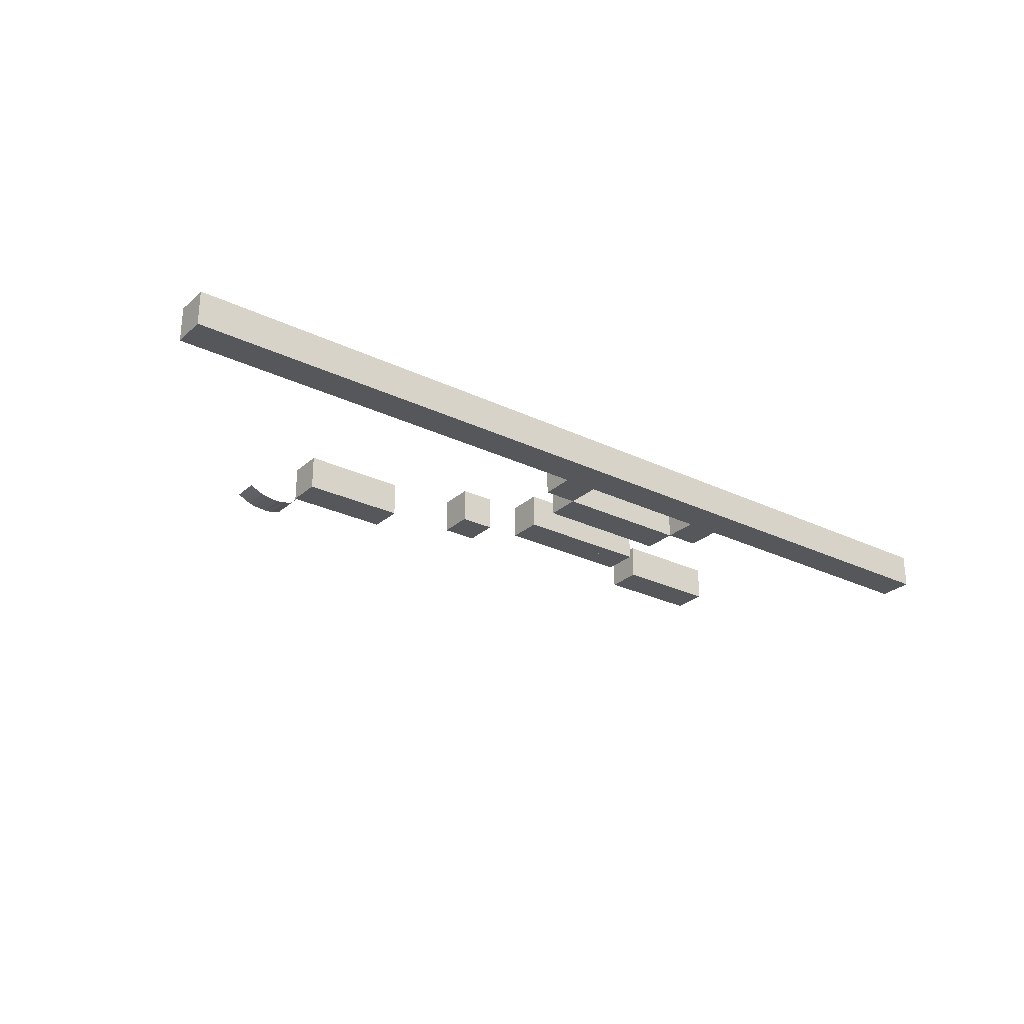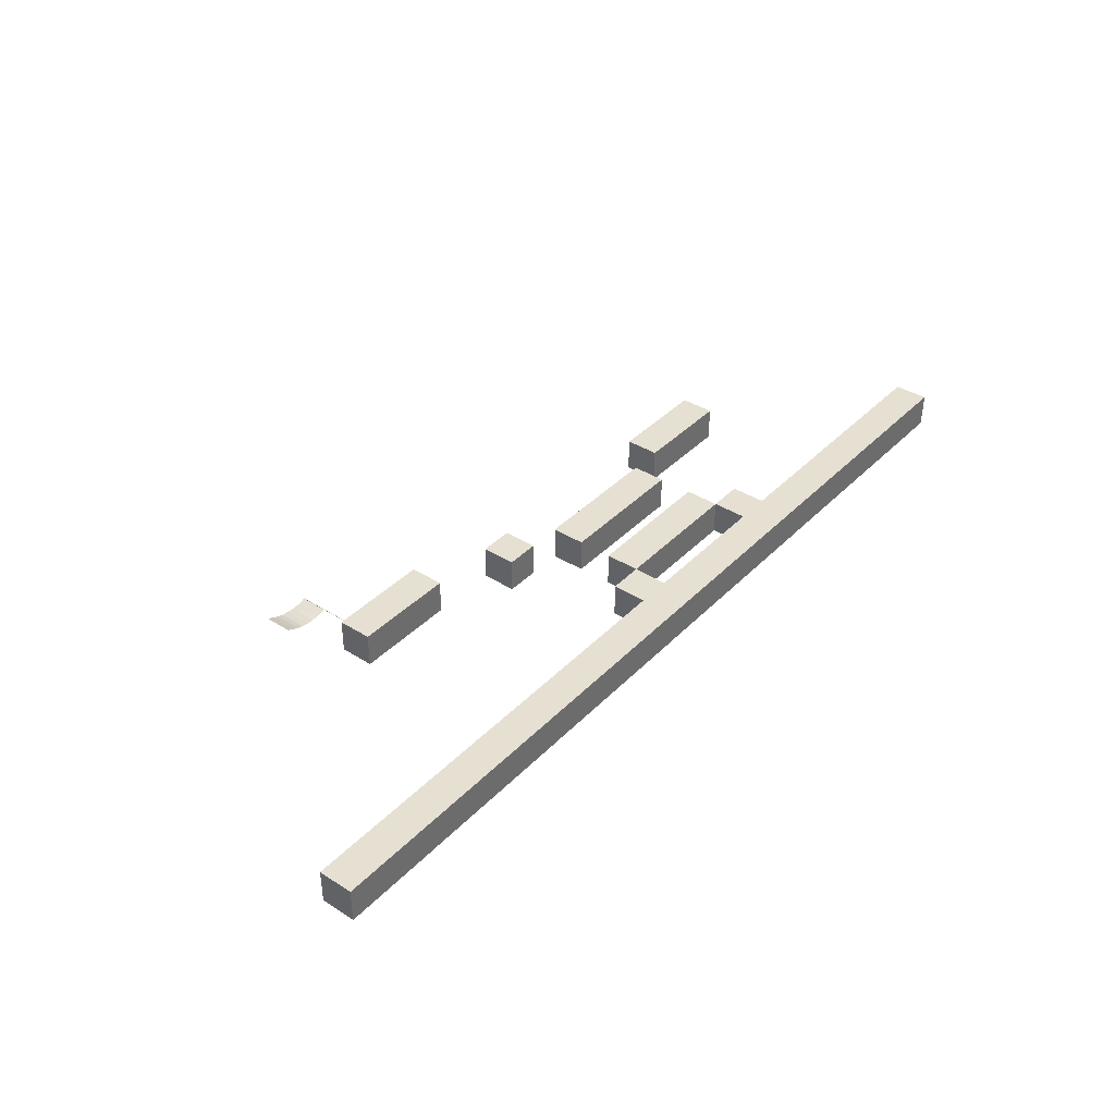
<metadata>
{"format":"obj","ext":"obj","renderer":"f3d","projection":"perspective","resolution":1024,"background":"white","views":[{"elev":-27.1,"azim":-36.7,"up":"+Z"},{"elev":38.5,"azim":-51.4,"up":"+Z"}]}
</metadata>
<code>
o 平面.001
v -12 17 0
v -12 15.4 0
v -14.86 17 0.3845
v -14.86 15.4 0.3845
v -12.02 13 0
v -12.02 13 0
v -12.02 13 0
v -12.02 13 0
v -12.02 17 0
v -12.02 17 0
v -12.02 17 0
v -12.02 17 0
v -12.01 13 -0.002926
v -12.01 13 -0.002926
v -12.01 13 -0.002926
v -12.01 13 -0.002926
v -12.01 17 -0.002926
v -12.01 17 -0.002926
v -12.01 17 -0.002926
v -12.01 13 -0.00574
v -12.01 13 -0.00574
v -12.01 13 -0.00574
v -12.01 17 -0.00574
v -12.01 17 -0.00574
v -12.01 17 -0.00574
v -12.01 13 -0.008334
v -12.01 13 -0.008334
v -12.01 13 -0.008334
v -12.01 17 -0.008334
v -12.01 17 -0.008334
v -12.01 17 -0.008334
v -12.01 13 -0.01061
v -12.01 13 -0.01061
v -12.01 13 -0.01061
v -12.01 17 -0.01061
v -12.01 17 -0.01061
v -12.01 17 -0.01061
v -12.01 13 -0.01247
v -12.01 13 -0.01247
v -12.01 13 -0.01247
v -12.01 17 -0.01247
v -12.01 17 -0.01247
v -12.01 17 -0.01247
v -12.01 13 -0.01386
v -12.01 13 -0.01386
v -12.01 13 -0.01386
v -12.01 17 -0.01386
v -12.01 17 -0.01386
v -12.01 17 -0.01386
v -12.01 17 -0.01386
v -12 13 -0.01471
v -12 13 -0.01471
v -12 13 -0.01471
v -12 13 -0.01471
v -12 17 -0.01471
v -12 17 -0.01471
v -12 17 -0.01471
v -12 17 -0.01471
v -12 13 -0.015
v -12 13 -0.015
v -12 13 -0.015
v -12 13 -0.015
v -12 17 -0.015
v -12 17 -0.015
v -12 17 -0.015
v -12 13 -0.01471
v -12 13 -0.01471
v -12 13 -0.01471
v -12 17 -0.01471
v -12 17 -0.01471
v -12 17 -0.01471
v -11.99 13 -0.01386
v -11.99 13 -0.01386
v -11.99 13 -0.01386
v -11.99 17 -0.01386
v -11.99 17 -0.01386
v -11.99 17 -0.01386
v -11.99 17 -0.01386
v -11.99 13 -0.01247
v -11.99 13 -0.01247
v -11.99 13 -0.01247
v -11.99 13 -0.01247
v -11.99 17 -0.01247
v -11.99 17 -0.01247
v -11.99 17 -0.01247
v -11.99 13 -0.01061
v -11.99 13 -0.01061
v -11.99 13 -0.01061
v -11.99 17 -0.01061
v -11.99 17 -0.01061
v -11.99 17 -0.01061
v -11.99 13 -0.008334
v -11.99 13 -0.008334
v -11.99 13 -0.008334
v -11.99 17 -0.008334
v -11.99 17 -0.008334
v -11.99 17 -0.008334
v -11.99 13 -0.00574
v -11.99 13 -0.00574
v -11.99 13 -0.00574
v -11.99 17 -0.00574
v -11.99 17 -0.00574
v -11.99 17 -0.00574
v -11.99 17 -0.00574
v -11.99 13 -0.002926
v -11.99 13 -0.002926
v -11.99 13 -0.002926
v -11.99 13 -0.002926
v -11.99 17 -0.002926
v -11.99 17 -0.002926
v -11.99 17 -0.002926
v -11.99 17 -0.002926
v -11.98 13 -0
v -11.98 13 -0
v -11.98 13 -0
v -11.98 13 -0
v -11.99 17 -0
v -11.99 17 -0
v -11.99 17 -0
v -11.99 17 -0
v -11.99 13 0.002926
v -11.99 13 0.002926
v -11.99 13 0.002926
v -11.99 13 0.002926
v -11.99 17 0.002926
v -11.99 17 0.002926
v -11.99 17 0.002926
v -11.99 17 0.002926
v -11.99 13 0.00574
v -11.99 13 0.00574
v -11.99 13 0.00574
v -11.99 13 0.00574
v -11.99 17 0.00574
v -11.99 17 0.00574
v -11.99 17 0.00574
v -11.99 13 0.008334
v -11.99 13 0.008334
v -11.99 13 0.008334
v -11.99 17 0.008334
v -11.99 17 0.008334
v -11.99 17 0.008334
v -11.99 13 0.01061
v -11.99 13 0.01061
v -11.99 13 0.01061
v -11.99 17 0.01061
v -11.99 17 0.01061
v -11.99 17 0.01061
v -11.99 13 0.01247
v -11.99 13 0.01247
v -11.99 13 0.01247
v -11.99 17 0.01247
v -11.99 17 0.01247
v -11.99 17 0.01247
v -11.99 13 0.01386
v -11.99 13 0.01386
v -11.99 13 0.01386
v -11.99 17 0.01386
v -11.99 17 0.01386
v -11.99 17 0.01386
v -11.99 17 0.01386
v -12 13 0.01471
v -12 13 0.01471
v -12 13 0.01471
v -12 13 0.01471
v -12 17 0.01471
v -12 17 0.01471
v -12 17 0.01471
v -12 13 0.015
v -12 13 0.015
v -12 13 0.015
v -12 17 0.015
v -12 17 0.015
v -12 17 0.015
v -12 13 0.01471
v -12 13 0.01471
v -12 13 0.01471
v -12 17 0.01471
v -12 17 0.01471
v -12 17 0.01471
v -12 17 0.01471
v -12.01 13 0.01386
v -12.01 13 0.01386
v -12.01 13 0.01386
v -12.01 13 0.01386
v -12.01 17 0.01386
v -12.01 17 0.01386
v -12.01 17 0.01386
v -12.01 13 0.01247
v -12.01 13 0.01247
v -12.01 13 0.01247
v -12.01 17 0.01247
v -12.01 17 0.01247
v -12.01 17 0.01247
v -12.01 13 0.01061
v -12.01 13 0.01061
v -12.01 13 0.01061
v -12.01 17 0.01061
v -12.01 17 0.01061
v -12.01 17 0.01061
v -12.01 13 0.008334
v -12.01 13 0.008334
v -12.01 13 0.008334
v -12.01 17 0.008334
v -12.01 17 0.008334
v -12.01 17 0.008334
v -12.01 13 0.00574
v -12.01 13 0.00574
v -12.01 13 0.00574
v -12.01 17 0.00574
v -12.01 17 0.00574
v -12.01 17 0.00574
v -12.01 13 0.002926
v -12.01 13 0.002926
v -12.01 13 0.002926
v -12.01 17 0.002926
v -12.01 17 0.002926
v -12.01 17 0.002926
v -12.01 17 0.002926
v -12.53 17 -0.1476
v -12.51 15.4 -0.09714
v -12.93 15.4 -0.1539
v -12.93 17 -0.1539
v -13.36 15.4 -0.1275
v -13.36 17 -0.1275
v -14.09 15.4 0.01622
v -14.09 17 0.01622
v -13.73 17 -0.07995
v -13.73 15.4 -0.07995
v -14.36 15.4 0.137
v -14.36 17 0.137
v -14.61 15.4 0.2614
v -14.61 17 0.2614
v 3 1 1
v 3 1 -1
v 3 -1 1
v 3 -1 -1
v 1 1 1
v 1 1 -1
v 1 -1 1
v 1 -1 -1
v 5 1 1
v 5 1 -1
v 5 -1 1
v 5 -1 -1
v 3 1 1
v 3 1 -1
v 3 -1 1
v 3 -1 -1
v 7 1 1
v 7 1 -1
v 7 -1 1
v 7 -1 -1
v 5 1 1
v 5 1 -1
v 5 -1 1
v 5 -1 -1
v 9 1 1
v 9 1 -1
v 9 -1 1
v 9 -1 -1
v 7 1 1
v 7 1 -1
v 7 -1 1
v 7 -1 -1
v 11 3 1
v 11 3 -1
v 11 1 1
v 11 1 -1
v 9 3 1
v 9 3 -1
v 9 1 1
v 9 1 -1
v 13 1 1
v 13 1 -1
v 13 -1 1
v 13 -1 -1
v 11 1 1
v 11 1 -1
v 11 -1 1
v 11 -1 -1
v 15 1 1
v 15 1 -1
v 15 -1 1
v 15 -1 -1
v 13 1 1
v 13 1 -1
v 13 -1 1
v 13 -1 -1
v 17 1 1
v 17 1 -1
v 17 -1 1
v 17 -1 -1
v 15 1 1
v 15 1 -1
v 15 -1 1
v 15 -1 -1
v 19 1 1
v 19 1 -1
v 19 -1 1
v 19 -1 -1
v 17 1 1
v 17 1 -1
v 17 -1 1
v 17 -1 -1
v 21 1 1
v 21 1 -1
v 21 -1 1
v 21 -1 -1
v 19 1 1
v 19 1 -1
v 19 -1 1
v 19 -1 -1
v 23 1 1
v 23 1 -1
v 23 -1 1
v 23 -1 -1
v 21 1 1
v 21 1 -1
v 21 -1 1
v 21 -1 -1
v -1 11 1
v -1 11 -1
v -1 9 1
v -1 9 -1
v -3 11 1
v -3 11 -1
v -3 9 1
v -3 9 -1
v -3 1 1
v -3 1 -1
v -3 -1 1
v -3 -1 -1
v -5 1 1
v -5 1 -1
v -5 -1 1
v -5 -1 -1
v -5 1 1
v -5 1 -1
v -5 -1 1
v -5 -1 -1
v -7 1 1
v -7 1 -1
v -7 -1 1
v -7 -1 -1
v -7 1 1
v -7 1 -1
v -7 -1 1
v -7 -1 -1
v -9 1 1
v -9 1 -1
v -9 -1 1
v -9 -1 -1
v -9 1 1
v -9 1 -1
v -9 -1 1
v -9 -1 -1
v -11 1 1
v -11 1 -1
v -11 -1 1
v -11 -1 -1
v -11 1 1
v -11 1 -1
v -11 -1 1
v -11 -1 -1
v -13 1 1
v -13 1 -1
v -13 -1 1
v -13 -1 -1
v -13 1 1
v -13 1 -1
v -13 -1 1
v -13 -1 -1
v -15 1 1
v -15 1 -1
v -15 -1 1
v -15 -1 -1
v -15 1 1
v -15 1 -1
v -15 -1 1
v -15 -1 -1
v -17 1 1
v -17 1 -1
v -17 -1 1
v -17 -1 -1
v -17 1 1
v -17 1 -1
v -17 -1 1
v -17 -1 -1
v -19 1 1
v -19 1 -1
v -19 -1 1
v -19 -1 -1
v 1 3 1
v 1 3 -1
v 1 1 1
v 1 1 -1
v -1 3 1
v -1 3 -1
v -1 1 1
v -1 1 -1
v -19 1 1
v -19 1 -1
v -19 -1 1
v -19 -1 -1
v -21 1 1
v -21 1 -1
v -21 -1 1
v -21 -1 -1
v -21 1 1
v -21 1 -1
v -21 -1 1
v -21 -1 -1
v -23 1 1
v -23 1 -1
v -23 -1 1
v -23 -1 -1
v 27 1 1
v 27 1 -1
v 27 -1 1
v 27 -1 -1
v 25 1 1
v 25 1 -1
v 25 -1 1
v 25 -1 -1
v -25 1 1
v -25 1 -1
v -25 -1 1
v -25 -1 -1
v -27 1 1
v -27 1 -1
v -27 -1 1
v -27 -1 -1
v 25 1 1
v 25 1 -1
v 25 -1 1
v 25 -1 -1
v 23 1 1
v 23 1 -1
v 23 -1 1
v 23 -1 -1
v -23 1 1
v -23 1 -1
v -23 -1 1
v -23 -1 -1
v -25 1 1
v -25 1 -1
v -25 -1 1
v -25 -1 -1
v 9 9 1
v 9 9 -1
v 9 7 1
v 9 7 -1
v 7 9 1
v 7 9 -1
v 7 7 1
v 7 7 -1
v 17 11 1
v 17 11 -1
v 17 9 1
v 17 9 -1
v 15 11 1
v 15 11 -1
v 15 9 1
v 15 9 -1
v 15 11 1
v 15 11 -1
v 15 9 1
v 15 9 -1
v 13 11 1
v 13 11 -1
v 13 9 1
v 13 9 -1
v 13 11 1
v 13 11 -1
v 13 9 1
v 13 9 -1
v 11 11 1
v 11 11 -1
v 11 9 1
v 11 9 -1
v 7 9 1
v 7 9 -1
v 7 7 1
v 7 7 -1
v 5 9 1
v 5 9 -1
v 5 7 1
v 5 7 -1
v 3 9 1
v 3 9 -1
v 3 7 1
v 3 7 -1
v 1 9 1
v 1 9 -1
v 1 7 1
v 1 7 -1
v 5 9 1
v 5 9 -1
v 5 7 1
v 5 7 -1
v 3 9 1
v 3 9 -1
v 3 7 1
v 3 7 -1
v 5 5 1
v 5 5 -1
v 5 3 1
v 5 3 -1
v 3 5 1
v 3 5 -1
v 3 3 1
v 3 3 -1
v 3 5 1
v 3 5 -1
v 3 3 1
v 3 3 -1
v 1 5 1
v 1 5 -1
v 1 3 1
v 1 3 -1
v 7 5 1
v 7 5 -1
v 7 3 1
v 7 3 -1
v 5 5 1
v 5 5 -1
v 5 3 1
v 5 3 -1
v 9 5 1
v 9 5 -1
v 9 3 1
v 9 3 -1
v 7 5 1
v 7 5 -1
v 7 3 1
v 7 3 -1
v 11 1 1
v 11 1 -1
v 11 -1 1
v 11 -1 -1
v 9 1 1
v 9 1 -1
v 9 -1 1
v 9 -1 -1
v 1 1 1
v 1 1 -1
v 1 -1 1
v 1 -1 -1
v -1 1 1
v -1 1 -1
v -1 -1 1
v -1 -1 -1
v -1 1 1
v -1 1 -1
v -1 -1 1
v -1 -1 -1
v -3 1 1
v -3 1 -1
v -3 -1 1
v -3 -1 -1
v -11 13 1
v -11 13 -1
v -11 11 1
v -11 11 -1
v -13 13 1
v -13 13 -1
v -13 11 1
v -13 11 -1
v -9 13 1
v -9 13 -1
v -9 11 1
v -9 11 -1
v -11 13 1
v -11 13 -1
v -11 11 1
v -11 11 -1
v -7 13 1
v -7 13 -1
v -7 11 1
v -7 11 -1
v -9 13 1
v -9 13 -1
v -9 11 1
v -9 11 -1
f 231 3 232
f 10 13 5
f 19 20 15
f 25 26 21
f 31 32 27
f 37 38 33
f 43 44 39
f 49 51 45
f 57 60 53
f 64 67 59
f 70 73 66
f 77 81 72
f 84 87 79
f 90 93 86
f 96 99 92
f 103 107 98
f 111 114 105
f 119 122 116
f 127 130 124
f 135 137 132
f 141 143 138
f 147 149 144
f 153 155 150
f 159 162 156
f 167 169 164
f 173 176 170
f 179 184 175
f 186 190 182
f 192 196 189
f 198 202 195
f 204 208 201
f 35 29 89
f 210 214 207
f 217 8 213
f 200 206 136
f 2 219 1
f 220 222 219
f 221 224 222
f 228 226 227
f 223 227 224
f 225 230 226
f 229 232 230
f 231 4 3
f 11 18 14
f 19 24 20
f 25 30 26
f 31 36 32
f 37 42 38
f 43 48 44
f 50 56 52
f 58 65 61
f 64 71 67
f 70 78 73
f 76 85 80
f 84 91 87
f 90 97 93
f 96 104 99
f 102 112 106
f 110 118 113
f 120 126 123
f 128 134 131
f 135 140 137
f 141 146 143
f 147 152 149
f 153 158 155
f 160 166 163
f 167 172 169
f 173 180 176
f 178 187 183
f 186 193 190
f 192 199 196
f 198 205 202
f 204 211 208
f 23 17 109
f 17 9 117
f 9 215 125
f 215 209 133
f 209 203 133
f 203 197 139
f 133 203 139
f 197 191 145
f 191 185 151
f 145 191 151
f 185 177 165
f 177 171 165
f 165 157 185
f 157 151 185
f 145 139 197
f 133 125 215
f 125 117 9
f 117 109 17
f 109 101 23
f 101 95 23
f 95 89 29
f 23 95 29
f 89 83 35
f 83 75 41
f 35 83 41
f 75 69 47
f 69 63 55
f 47 69 55
f 47 41 75
f 210 218 214
f 216 12 7
f 212 6 115
f 6 16 108
f 16 22 108
f 22 28 100
f 108 22 100
f 28 34 88
f 34 40 82
f 40 46 82
f 46 54 74
f 82 46 74
f 54 62 68
f 68 74 54
f 82 88 34
f 88 94 28
f 94 100 28
f 108 115 6
f 115 121 212
f 121 129 212
f 129 136 206
f 212 129 206
f 136 142 194
f 142 148 188
f 148 154 188
f 154 161 181
f 188 154 181
f 161 168 174
f 174 181 161
f 188 194 142
f 194 200 136
f 2 220 219
f 220 221 222
f 221 223 224
f 228 225 226
f 223 228 227
f 225 229 230
f 229 231 232
f 237 235 233
f 235 240 236
f 239 238 240
f 234 240 238
f 233 236 234
f 237 234 238
f 245 243 241
f 243 248 244
f 247 246 248
f 242 248 246
f 241 244 242
f 245 242 246
f 253 251 249
f 251 256 252
f 255 254 256
f 250 256 254
f 249 252 250
f 253 250 254
f 261 259 257
f 259 264 260
f 263 262 264
f 258 264 262
f 257 260 258
f 261 258 262
f 269 267 265
f 267 272 268
f 271 270 272
f 266 272 270
f 265 268 266
f 269 266 270
f 277 275 273
f 275 280 276
f 279 278 280
f 274 280 278
f 273 276 274
f 277 274 278
f 285 283 281
f 283 288 284
f 287 286 288
f 282 288 286
f 281 284 282
f 285 282 286
f 293 291 289
f 291 296 292
f 295 294 296
f 290 296 294
f 289 292 290
f 293 290 294
f 301 299 297
f 299 304 300
f 303 302 304
f 298 304 302
f 297 300 298
f 301 298 302
f 309 307 305
f 307 312 308
f 311 310 312
f 306 312 310
f 305 308 306
f 309 306 310
f 317 315 313
f 315 320 316
f 319 318 320
f 314 320 318
f 313 316 314
f 317 314 318
f 325 323 321
f 324 327 328
f 327 326 328
f 322 328 326
f 321 324 322
f 325 322 326
f 333 331 329
f 331 336 332
f 335 334 336
f 330 336 334
f 329 332 330
f 333 330 334
f 341 339 337
f 339 344 340
f 343 342 344
f 338 344 342
f 337 340 338
f 341 338 342
f 349 347 345
f 347 352 348
f 351 350 352
f 346 352 350
f 345 348 346
f 349 346 350
f 357 355 353
f 355 360 356
f 359 358 360
f 358 356 360
f 353 356 354
f 357 354 358
f 365 363 361
f 363 368 364
f 367 366 368
f 366 364 368
f 361 364 362
f 365 362 366
f 373 371 369
f 371 376 372
f 375 374 376
f 370 376 374
f 369 372 370
f 373 370 374
f 381 379 377
f 379 384 380
f 383 382 384
f 378 384 382
f 377 380 378
f 381 378 382
f 389 387 385
f 387 392 388
f 391 390 392
f 386 392 390
f 385 388 386
f 389 386 390
f 397 395 393
f 395 400 396
f 399 398 400
f 394 400 398
f 393 396 394
f 397 394 398
f 405 403 401
f 403 408 404
f 407 406 408
f 402 408 406
f 401 404 402
f 405 402 406
f 413 411 409
f 411 416 412
f 415 414 416
f 410 416 414
f 409 412 410
f 413 410 414
f 421 419 417
f 419 424 420
f 423 422 424
f 418 424 422
f 417 420 418
f 421 418 422
f 429 427 425
f 427 432 428
f 431 430 432
f 426 432 430
f 425 428 426
f 429 426 430
f 437 435 433
f 435 440 436
f 439 438 440
f 434 440 438
f 433 436 434
f 437 434 438
f 445 443 441
f 443 448 444
f 447 446 448
f 442 448 446
f 441 444 442
f 445 442 446
f 453 451 449
f 451 456 452
f 455 454 456
f 450 456 454
f 449 452 450
f 453 450 454
f 457 463 459
f 459 464 460
f 463 462 464
f 458 464 462
f 457 460 458
f 461 458 462
f 469 467 465
f 467 472 468
f 471 470 472
f 466 472 470
f 465 468 466
f 469 466 470
f 477 475 473
f 475 480 476
f 479 478 480
f 474 480 478
f 473 476 474
f 477 474 478
f 485 483 481
f 483 488 484
f 487 486 488
f 482 488 486
f 481 484 482
f 485 482 486
f 493 491 489
f 491 496 492
f 495 494 496
f 490 496 494
f 489 492 490
f 493 490 494
f 501 499 497
f 499 504 500
f 503 502 504
f 498 504 502
f 497 500 498
f 501 498 502
f 509 507 505
f 507 512 508
f 511 510 512
f 506 512 510
f 505 508 506
f 509 506 510
f 517 515 513
f 515 520 516
f 519 518 520
f 514 520 518
f 513 516 514
f 517 514 518
f 525 523 521
f 523 528 524
f 527 526 528
f 522 528 526
f 521 524 522
f 525 522 526
f 533 531 529
f 531 536 532
f 535 534 536
f 530 536 534
f 529 532 530
f 533 530 534
f 541 539 537
f 539 544 540
f 543 542 544
f 538 544 542
f 537 540 538
f 541 538 542
f 549 547 545
f 547 552 548
f 551 550 552
f 546 552 550
f 545 548 546
f 549 546 550
f 557 555 553
f 555 560 556
f 559 558 560
f 554 560 558
f 553 556 554
f 557 554 558
f 565 563 561
f 564 567 568
f 567 566 568
f 562 568 566
f 561 564 562
f 565 562 566
f 573 571 569
f 571 576 572
f 575 574 576
f 570 576 574
f 569 572 570
f 573 570 574
f 581 579 577
f 580 583 584
f 583 582 584
f 578 584 582
f 577 580 578
f 581 578 582
f 237 239 235
f 235 239 240
f 239 237 238
f 234 236 240
f 233 235 236
f 237 233 234
f 245 247 243
f 243 247 248
f 247 245 246
f 242 244 248
f 241 243 244
f 245 241 242
f 253 255 251
f 251 255 256
f 255 253 254
f 250 252 256
f 249 251 252
f 253 249 250
f 261 263 259
f 259 263 264
f 263 261 262
f 258 260 264
f 257 259 260
f 261 257 258
f 269 271 267
f 267 271 272
f 271 269 270
f 266 268 272
f 265 267 268
f 269 265 266
f 277 279 275
f 275 279 280
f 279 277 278
f 274 276 280
f 273 275 276
f 277 273 274
f 285 287 283
f 283 287 288
f 287 285 286
f 282 284 288
f 281 283 284
f 285 281 282
f 293 295 291
f 291 295 296
f 295 293 294
f 290 292 296
f 289 291 292
f 293 289 290
f 301 303 299
f 299 303 304
f 303 301 302
f 298 300 304
f 297 299 300
f 301 297 298
f 309 311 307
f 307 311 312
f 311 309 310
f 306 308 312
f 305 307 308
f 309 305 306
f 317 319 315
f 315 319 320
f 319 317 318
f 314 316 320
f 313 315 316
f 317 313 314
f 325 327 323
f 324 323 327
f 327 325 326
f 322 324 328
f 321 323 324
f 325 321 322
f 333 335 331
f 331 335 336
f 335 333 334
f 330 332 336
f 329 331 332
f 333 329 330
f 341 343 339
f 339 343 344
f 343 341 342
f 338 340 344
f 337 339 340
f 341 337 338
f 349 351 347
f 347 351 352
f 351 349 350
f 346 348 352
f 345 347 348
f 349 345 346
f 357 359 355
f 355 359 360
f 359 357 358
f 358 354 356
f 353 355 356
f 357 353 354
f 365 367 363
f 363 367 368
f 367 365 366
f 366 362 364
f 361 363 364
f 365 361 362
f 373 375 371
f 371 375 376
f 375 373 374
f 370 372 376
f 369 371 372
f 373 369 370
f 381 383 379
f 379 383 384
f 383 381 382
f 378 380 384
f 377 379 380
f 381 377 378
f 389 391 387
f 387 391 392
f 391 389 390
f 386 388 392
f 385 387 388
f 389 385 386
f 397 399 395
f 395 399 400
f 399 397 398
f 394 396 400
f 393 395 396
f 397 393 394
f 405 407 403
f 403 407 408
f 407 405 406
f 402 404 408
f 401 403 404
f 405 401 402
f 413 415 411
f 411 415 416
f 415 413 414
f 410 412 416
f 409 411 412
f 413 409 410
f 421 423 419
f 419 423 424
f 423 421 422
f 418 420 424
f 417 419 420
f 421 417 418
f 429 431 427
f 427 431 432
f 431 429 430
f 426 428 432
f 425 427 428
f 429 425 426
f 437 439 435
f 435 439 440
f 439 437 438
f 434 436 440
f 433 435 436
f 437 433 434
f 445 447 443
f 443 447 448
f 447 445 446
f 442 444 448
f 441 443 444
f 445 441 442
f 453 455 451
f 451 455 456
f 455 453 454
f 450 452 456
f 449 451 452
f 453 449 450
f 457 461 463
f 459 463 464
f 463 461 462
f 458 460 464
f 457 459 460
f 461 457 458
f 469 471 467
f 467 471 472
f 471 469 470
f 466 468 472
f 465 467 468
f 469 465 466
f 477 479 475
f 475 479 480
f 479 477 478
f 474 476 480
f 473 475 476
f 477 473 474
f 485 487 483
f 483 487 488
f 487 485 486
f 482 484 488
f 481 483 484
f 485 481 482
f 493 495 491
f 491 495 496
f 495 493 494
f 490 492 496
f 489 491 492
f 493 489 490
f 501 503 499
f 499 503 504
f 503 501 502
f 498 500 504
f 497 499 500
f 501 497 498
f 509 511 507
f 507 511 512
f 511 509 510
f 506 508 512
f 505 507 508
f 509 505 506
f 517 519 515
f 515 519 520
f 519 517 518
f 514 516 520
f 513 515 516
f 517 513 514
f 525 527 523
f 523 527 528
f 527 525 526
f 522 524 528
f 521 523 524
f 525 521 522
f 533 535 531
f 531 535 536
f 535 533 534
f 530 532 536
f 529 531 532
f 533 529 530
f 541 543 539
f 539 543 544
f 543 541 542
f 538 540 544
f 537 539 540
f 541 537 538
f 549 551 547
f 547 551 552
f 551 549 550
f 546 548 552
f 545 547 548
f 549 545 546
f 557 559 555
f 555 559 560
f 559 557 558
f 554 556 560
f 553 555 556
f 557 553 554
f 565 567 563
f 564 563 567
f 567 565 566
f 562 564 568
f 561 563 564
f 565 561 562
f 573 575 571
f 571 575 576
f 575 573 574
f 570 572 576
f 569 571 572
f 573 569 570
f 581 583 579
f 580 579 583
f 583 581 582
f 578 580 584
f 577 579 580
f 581 577 578

</code>
